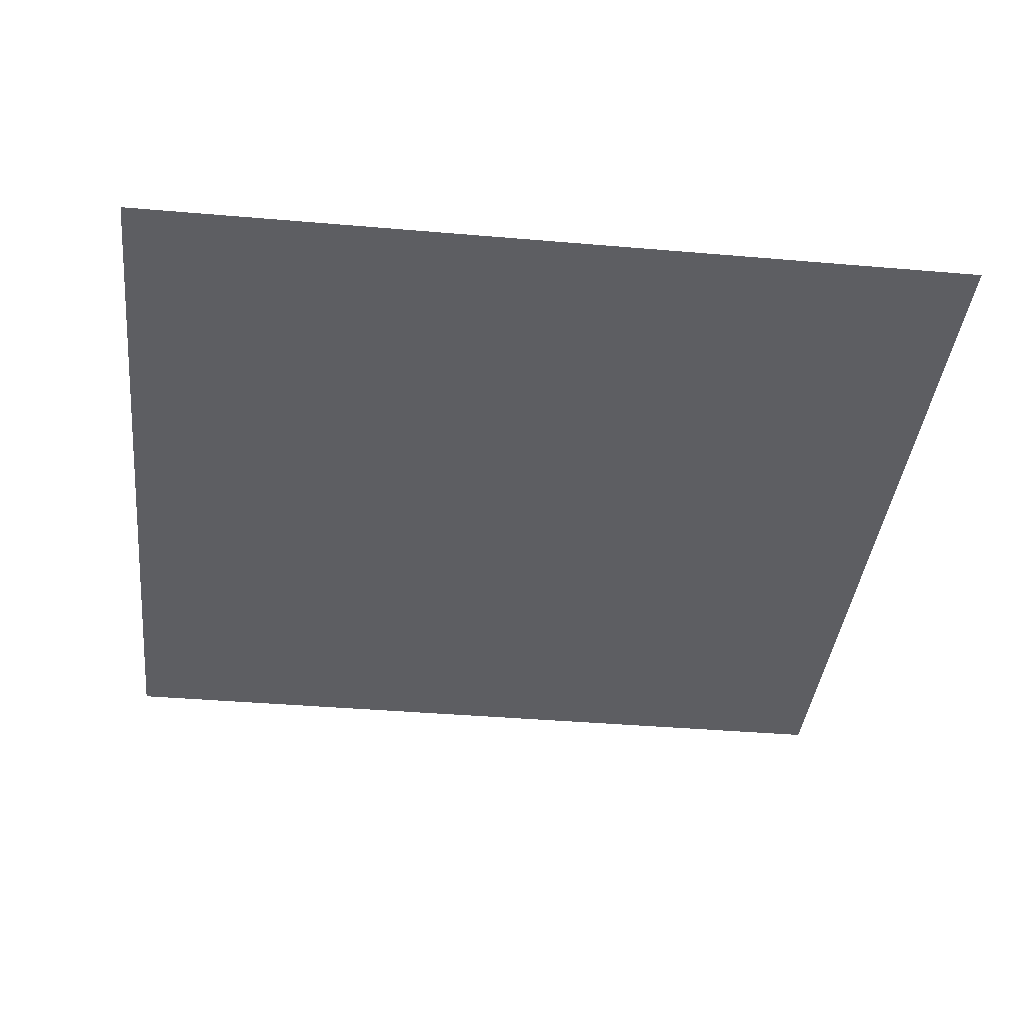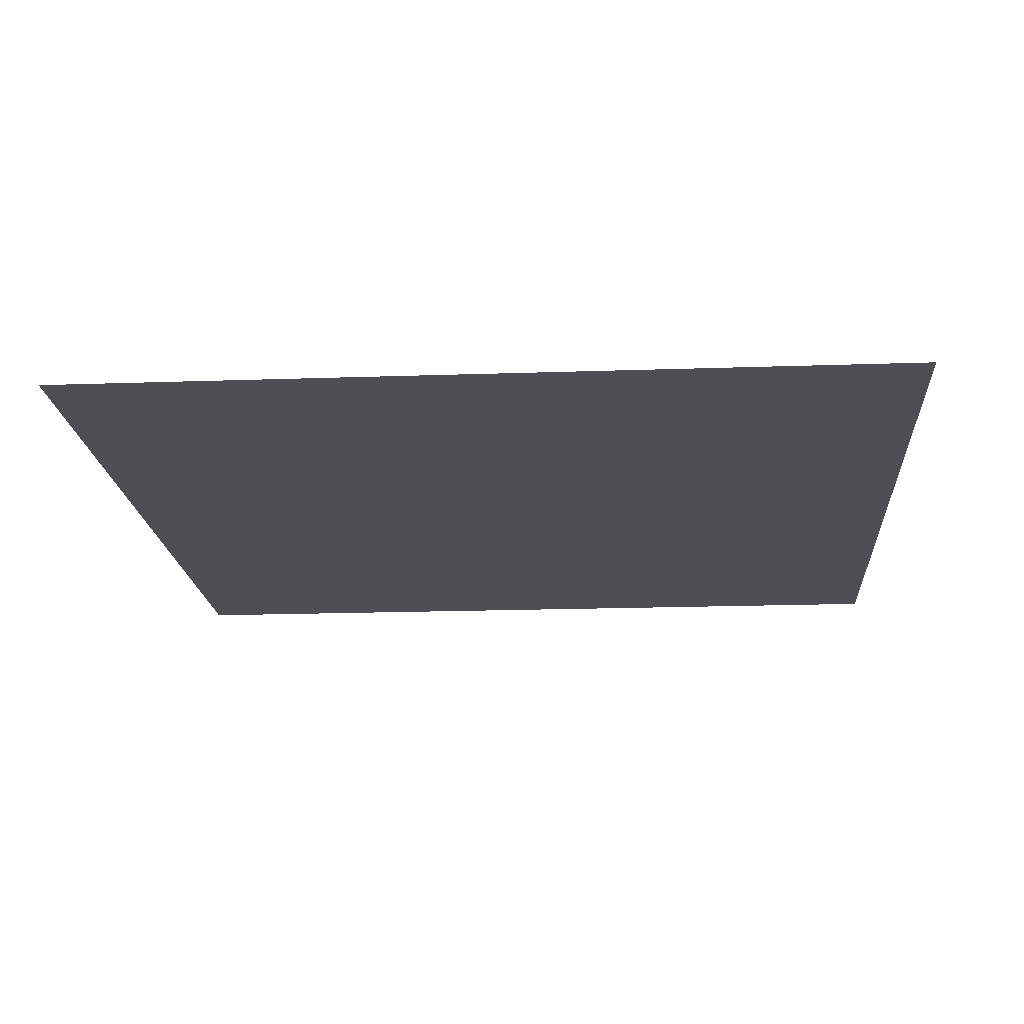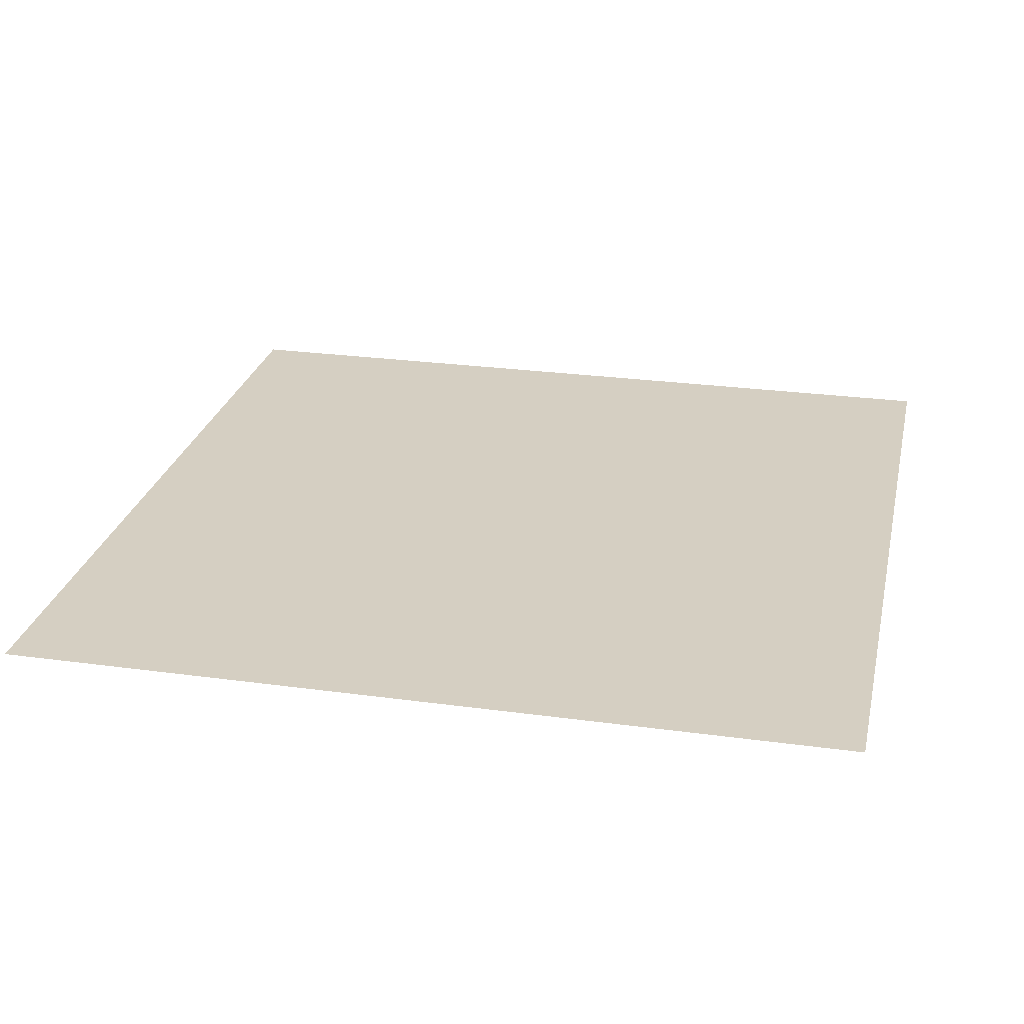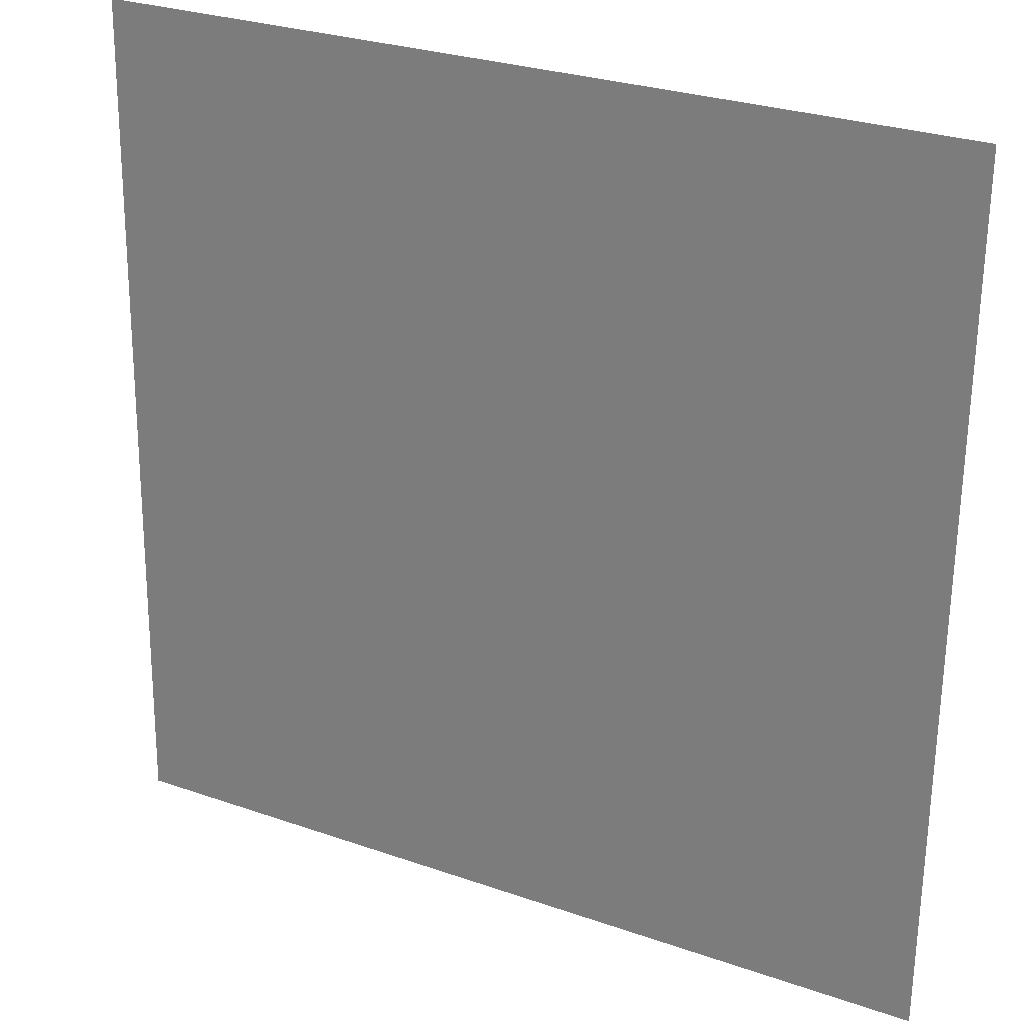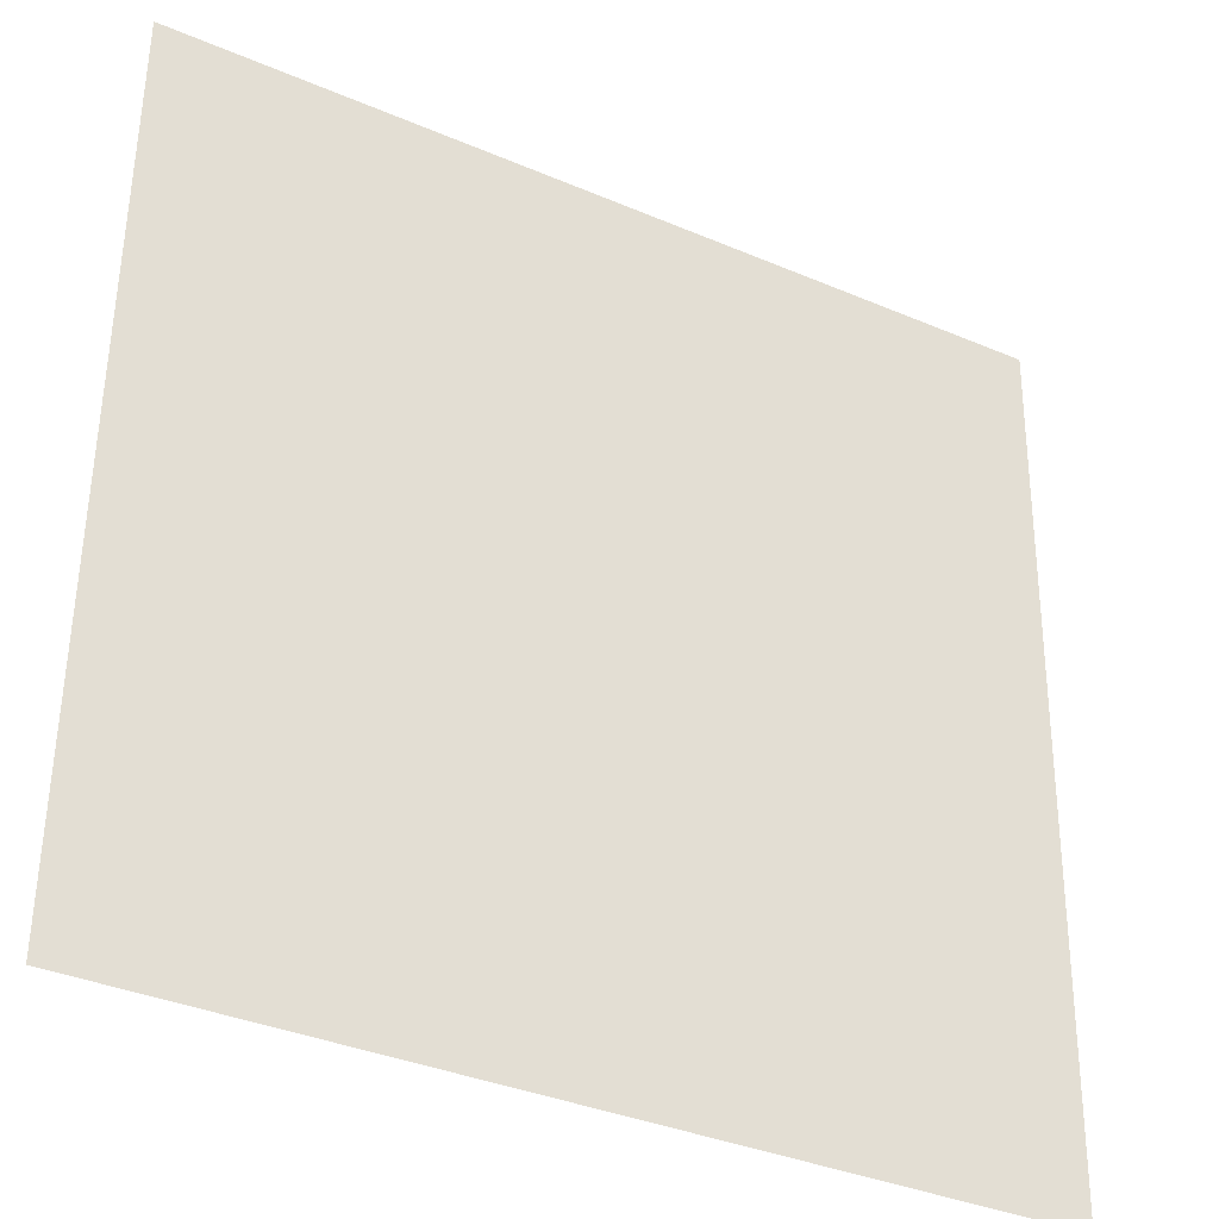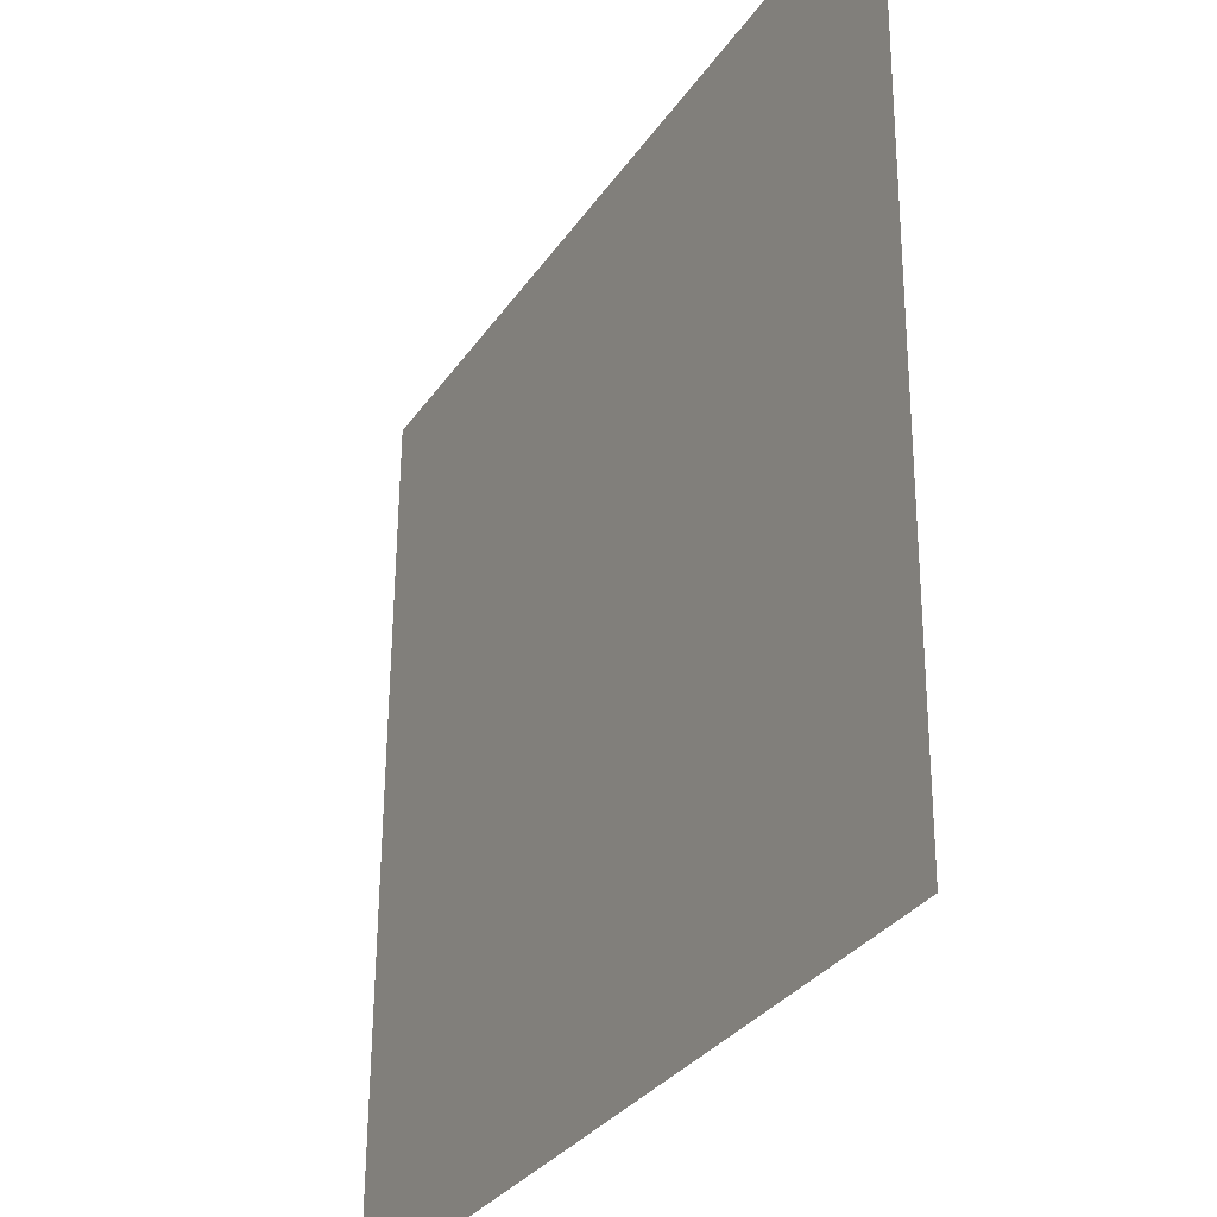
<metadata>
{"format":"obj","ext":"obj","renderer":"f3d","projection":"perspective","resolution":1024,"background":"white","views":[{"elev":-38.8,"azim":-6.9,"up":"+Y"},{"elev":-17.9,"azim":-176.8,"up":"+Y"},{"elev":25.9,"azim":-78.4,"up":"+Y"},{"elev":26.0,"azim":-151.7,"up":"+Z"},{"elev":-34.2,"azim":150.6,"up":"+Z"},{"elev":-31.8,"azim":-118.1,"up":"+Z"}]}
</metadata>
<code>
g Mesh1 Model
v -2549 0 -2679
v 2806 0 2813
v -2618 0 2745
f 1 2 3
v 2874 0 -2611
f 2 1 4

</code>
